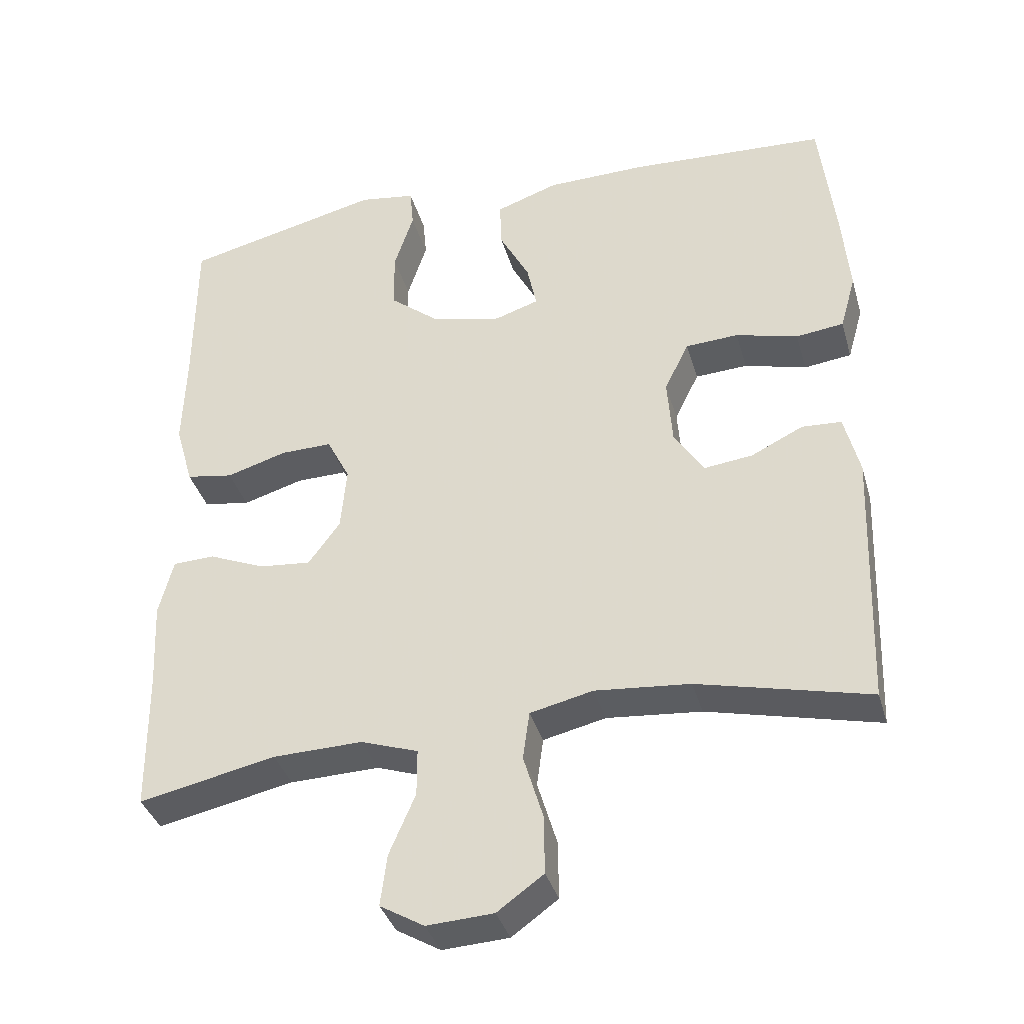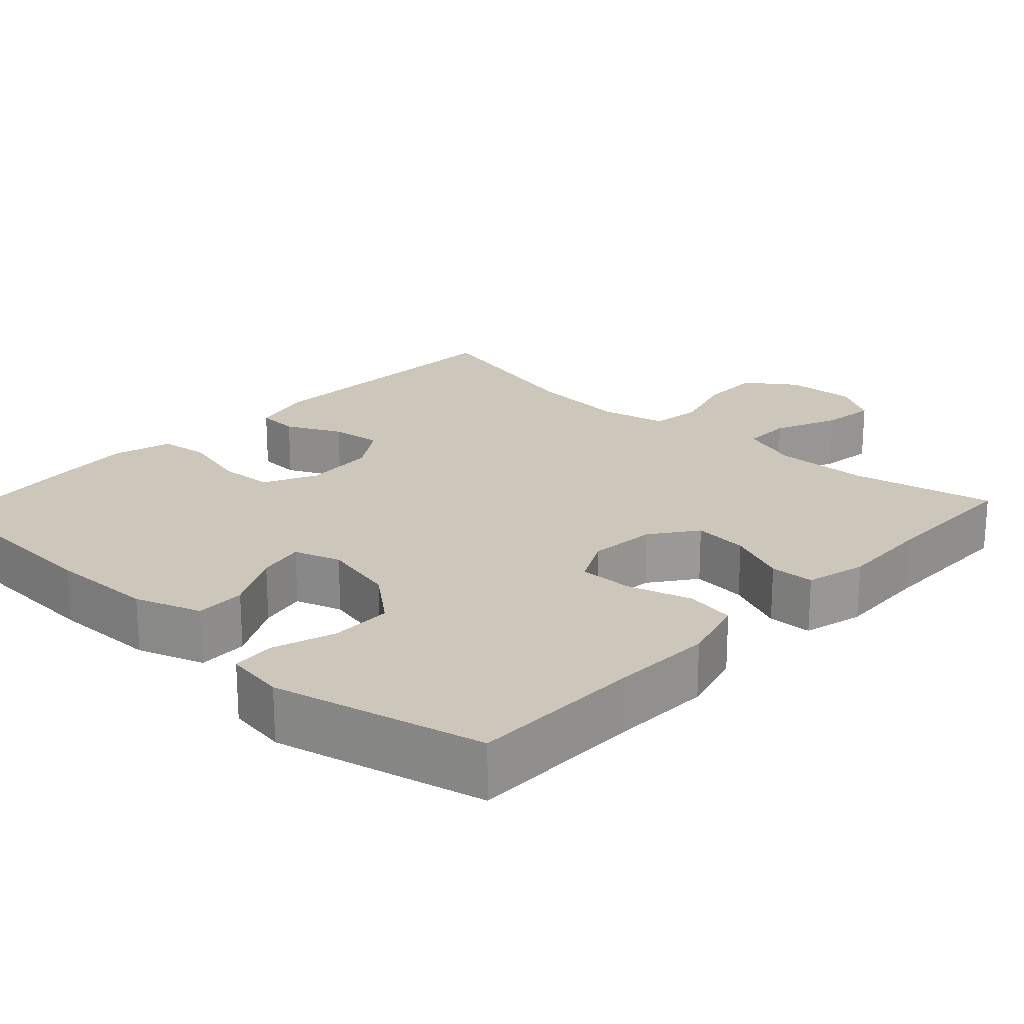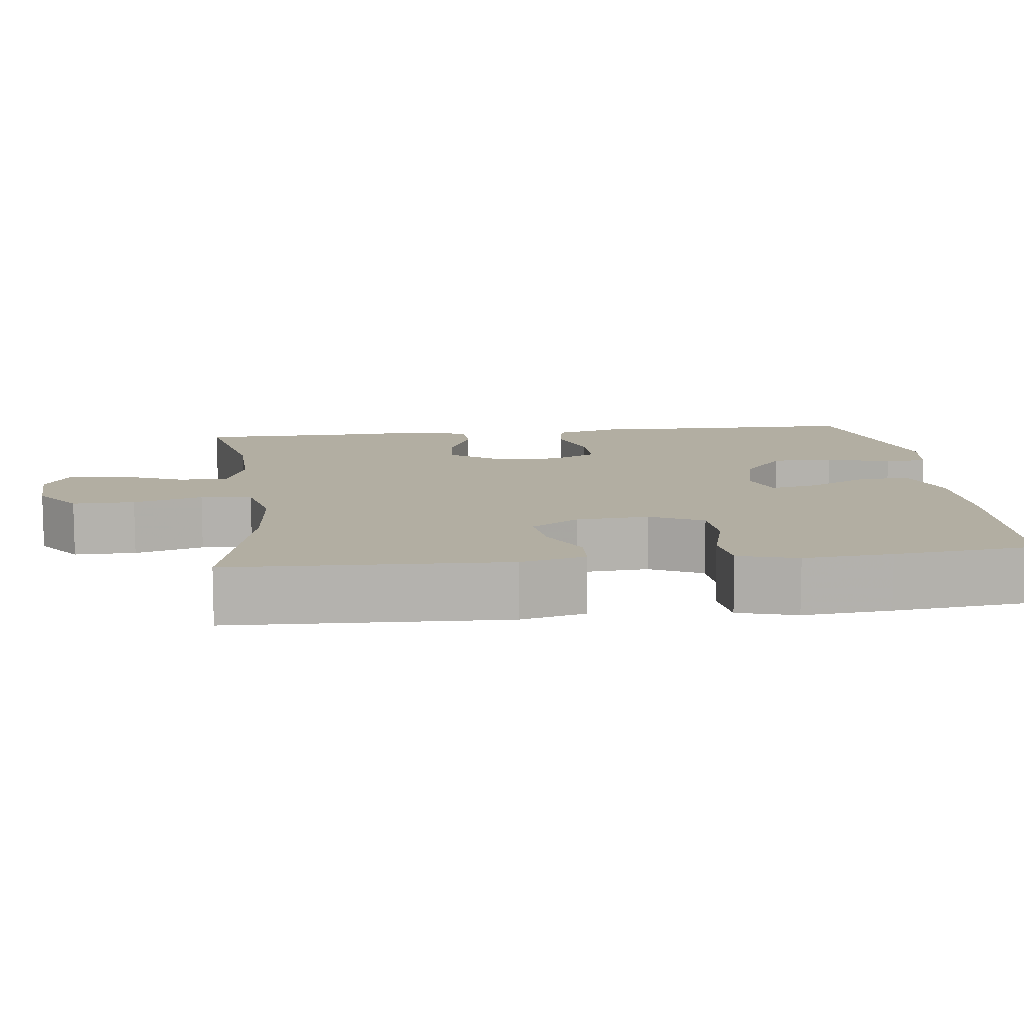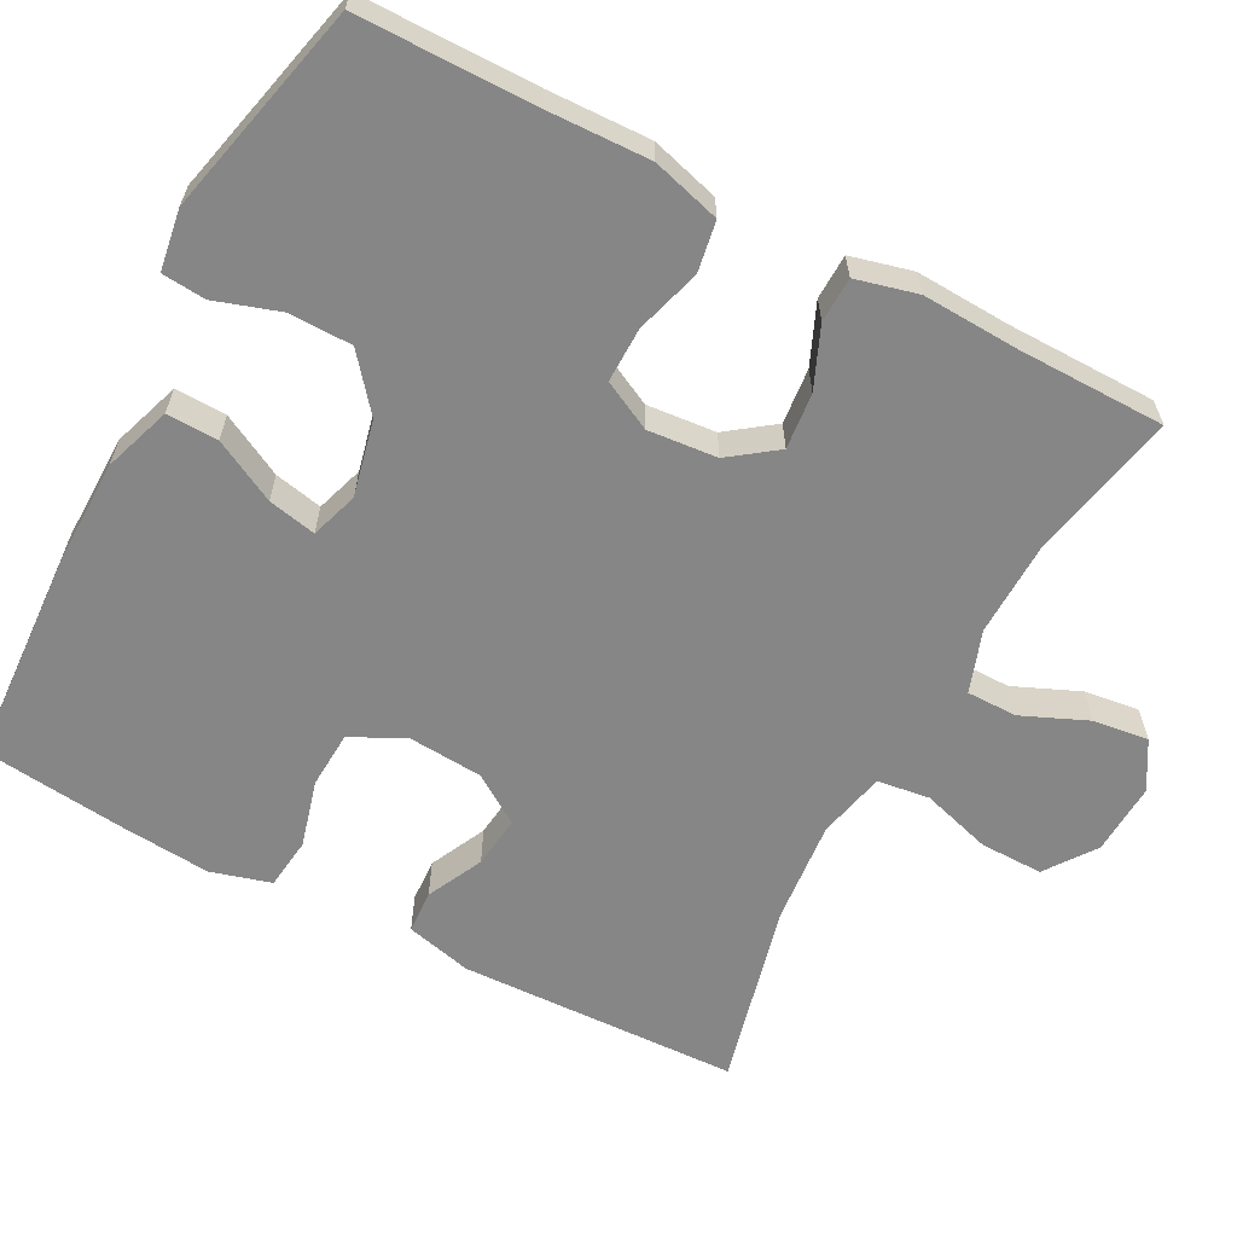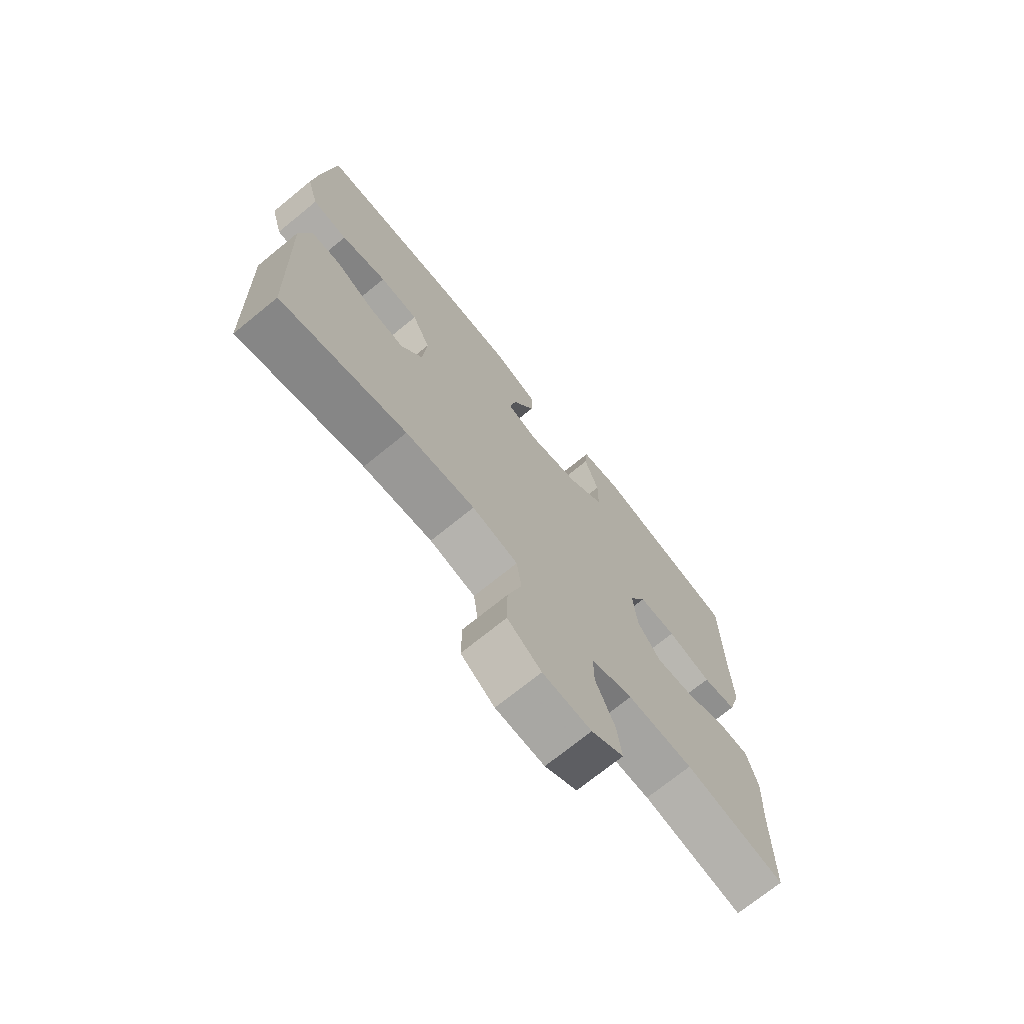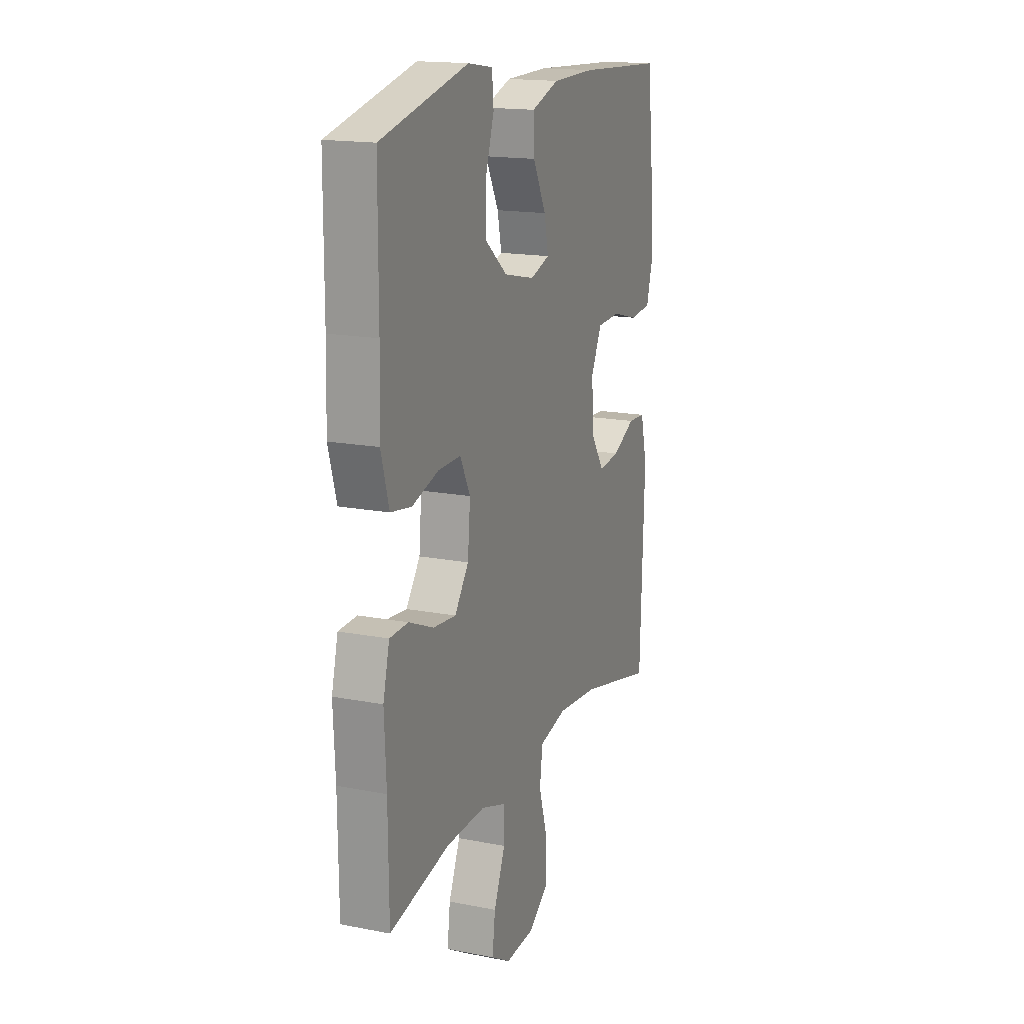
<metadata>
{"format":"obj","ext":"obj","renderer":"f3d","projection":"perspective","resolution":1024,"background":"white","views":[{"elev":-37.1,"azim":-164.4,"up":"+Z"},{"elev":21.3,"azim":43.0,"up":"+Y"},{"elev":10.7,"azim":-96.9,"up":"+Y"},{"elev":-62.1,"azim":62.2,"up":"+Y"},{"elev":-72.3,"azim":-50.9,"up":"+Z"},{"elev":16.7,"azim":111.5,"up":"+Z"}]}
</metadata>
<code>
v -0.5 0.07 -0.5
v -0.513 0.07 -0.14
v -0.492 0.07 -0.055
v -0.437 0.07 -0.052
v -0.365 0.07 -0.087
v -0.298 0.07 -0.095
v -0.257 0.07 -0.032
v -0.25 0.07 0.063
v -0.284 0.07 0.132
v -0.357 0.07 0.136
v -0.443 0.07 0.113
v -0.509 0.07 0.121
v -0.531 0.07 0.198
v -0.521 0.07 0.314
v -0.5 0.07 0.5
v -0.226 0.07 0.515
v -0.089 0.07 0.513
v -0.002 0.07 0.483
v -0.004 0.07 0.417
v -0.046 0.07 0.337
v -0.059 0.07 0.275
v 0.002 0.07 0.255
v 0.099 0.07 0.277
v 0.168 0.07 0.333
v 0.169 0.07 0.414
v 0.142 0.07 0.497
v 0.147 0.07 0.553
v 0.225 0.07 0.565
v 0.5 0.07 0.5
v 0.501 0.07 0.272
v 0.505 0.07 0.141
v 0.48 0.07 0.053
v 0.415 0.07 0.042
v 0.331 0.07 0.067
v 0.26 0.07 0.068
v 0.228 0.07 0.005
v 0.236 0.07 -0.084
v 0.28 0.07 -0.144
v 0.352 0.07 -0.137
v 0.43 0.07 -0.104
v 0.488 0.07 -0.106
v 0.508 0.07 -0.185
v 0.502 0.07 -0.307
v 0.5 0.07 -0.5
v 0.311 0.07 -0.46
v 0.187 0.07 -0.457
v 0.108 0.07 -0.484
v 0.108 0.07 -0.549
v 0.144 0.07 -0.633
v 0.153 0.07 -0.704
v 0.092 0.07 -0.74
v 0 0.07 -0.735
v -0.064 0.07 -0.689
v -0.063 0.07 -0.608
v -0.036 0.07 -0.518
v -0.045 0.07 -0.451
v -0.132 0.07 -0.431
v -0.263 0.07 -0.443
v -0.5 0 -0.5
v -0.513 0 -0.14
v -0.492 0 -0.055
v -0.437 0 -0.052
v -0.365 0 -0.087
v -0.298 0 -0.095
v -0.257 0 -0.032
v -0.25 0 0.063
v -0.284 0 0.132
v -0.357 0 0.136
v -0.443 0 0.113
v -0.509 0 0.121
v -0.531 0 0.198
v -0.521 0 0.314
v -0.5 0 0.5
v -0.226 0 0.515
v -0.089 0 0.513
v -0.002 0 0.483
v -0.004 0 0.417
v -0.046 0 0.337
v -0.059 0 0.275
v 0.002 0 0.255
v 0.099 0 0.277
v 0.168 0 0.333
v 0.169 0 0.414
v 0.142 0 0.497
v 0.147 0 0.553
v 0.225 0 0.565
v 0.5 0 0.5
v 0.501 0 0.272
v 0.505 0 0.141
v 0.48 0 0.053
v 0.415 0 0.042
v 0.331 0 0.067
v 0.26 0 0.068
v 0.228 0 0.005
v 0.236 0 -0.084
v 0.28 0 -0.144
v 0.352 0 -0.137
v 0.43 0 -0.104
v 0.488 0 -0.106
v 0.508 0 -0.185
v 0.502 0 -0.307
v 0.5 0 -0.5
v 0.311 0 -0.46
v 0.187 0 -0.457
v 0.108 0 -0.484
v 0.108 0 -0.549
v 0.144 0 -0.633
v 0.153 0 -0.704
v 0.092 0 -0.74
v 0 0 -0.735
v -0.064 0 -0.689
v -0.063 0 -0.608
v -0.036 0 -0.518
v -0.045 0 -0.451
v -0.132 0 -0.431
v -0.263 0 -0.443
f 53 54 55
f 52 53 55
f 51 52 55
f 50 51 55
f 49 50 55
f 48 49 55
f 47 48 55 56
f 46 47 56 57
f 43 44 45
f 45 46 57
f 43 45 57
f 42 43 57
f 41 42 57
f 40 41 57
f 39 40 57
f 32 33 34
f 31 32 34
f 30 31 34
f 29 30 34
f 28 29 34
f 27 28 34
f 26 27 34
f 25 26 34
f 24 25 34 35
f 23 24 35 36
f 18 19 20
f 17 18 20
f 16 17 20
f 15 16 20
f 14 15 20
f 13 14 20
f 12 13 20
f 11 12 20
f 10 11 20
f 9 10 20 21
f 8 9 21 22
f 3 4 5
f 2 3 5
f 1 2 5
f 58 1 5
f 58 5 6
f 38 39 57 58
f 58 6 7
f 38 58 7
f 37 38 7
f 23 36 37
f 22 23 37
f 8 22 37
f 7 8 37
f 113 112 111
f 113 111 110
f 113 110 109
f 113 109 108
f 113 108 107
f 113 107 106
f 114 113 106 105
f 115 114 105 104
f 103 102 101
f 115 104 103
f 115 103 101
f 115 101 100
f 115 100 99
f 115 99 98
f 115 98 97
f 92 91 90
f 92 90 89
f 92 89 88
f 92 88 87
f 92 87 86
f 92 86 85
f 92 85 84
f 92 84 83
f 93 92 83 82
f 94 93 82 81
f 78 77 76
f 78 76 75
f 78 75 74
f 78 74 73
f 78 73 72
f 78 72 71
f 78 71 70
f 78 70 69
f 78 69 68
f 79 78 68 67
f 80 79 67 66
f 63 62 61
f 63 61 60
f 63 60 59
f 63 59 116
f 64 63 116
f 116 115 97 96
f 65 64 116
f 65 116 96
f 65 96 95
f 95 94 81
f 95 81 80
f 95 80 66
f 95 66 65
f 1 59 60 2
f 2 60 61 3
f 3 61 62 4
f 4 62 63 5
f 5 63 64 6
f 6 64 65 7
f 7 65 66 8
f 8 66 67 9
f 9 67 68 10
f 10 68 69 11
f 11 69 70 12
f 12 70 71 13
f 13 71 72 14
f 14 72 73 15
f 15 73 74 16
f 16 74 75 17
f 17 75 76 18
f 18 76 77 19
f 19 77 78 20
f 20 78 79 21
f 21 79 80 22
f 22 80 81 23
f 23 81 82 24
f 24 82 83 25
f 25 83 84 26
f 26 84 85 27
f 27 85 86 28
f 28 86 87 29
f 29 87 88 30
f 30 88 89 31
f 31 89 90 32
f 32 90 91 33
f 33 91 92 34
f 34 92 93 35
f 35 93 94 36
f 36 94 95 37
f 37 95 96 38
f 38 96 97 39
f 39 97 98 40
f 40 98 99 41
f 41 99 100 42
f 42 100 101 43
f 43 101 102 44
f 44 102 103 45
f 45 103 104 46
f 46 104 105 47
f 47 105 106 48
f 48 106 107 49
f 49 107 108 50
f 50 108 109 51
f 51 109 110 52
f 52 110 111 53
f 53 111 112 54
f 54 112 113 55
f 55 113 114 56
f 56 114 115 57
f 57 115 116 58
f 58 116 59 1

</code>
